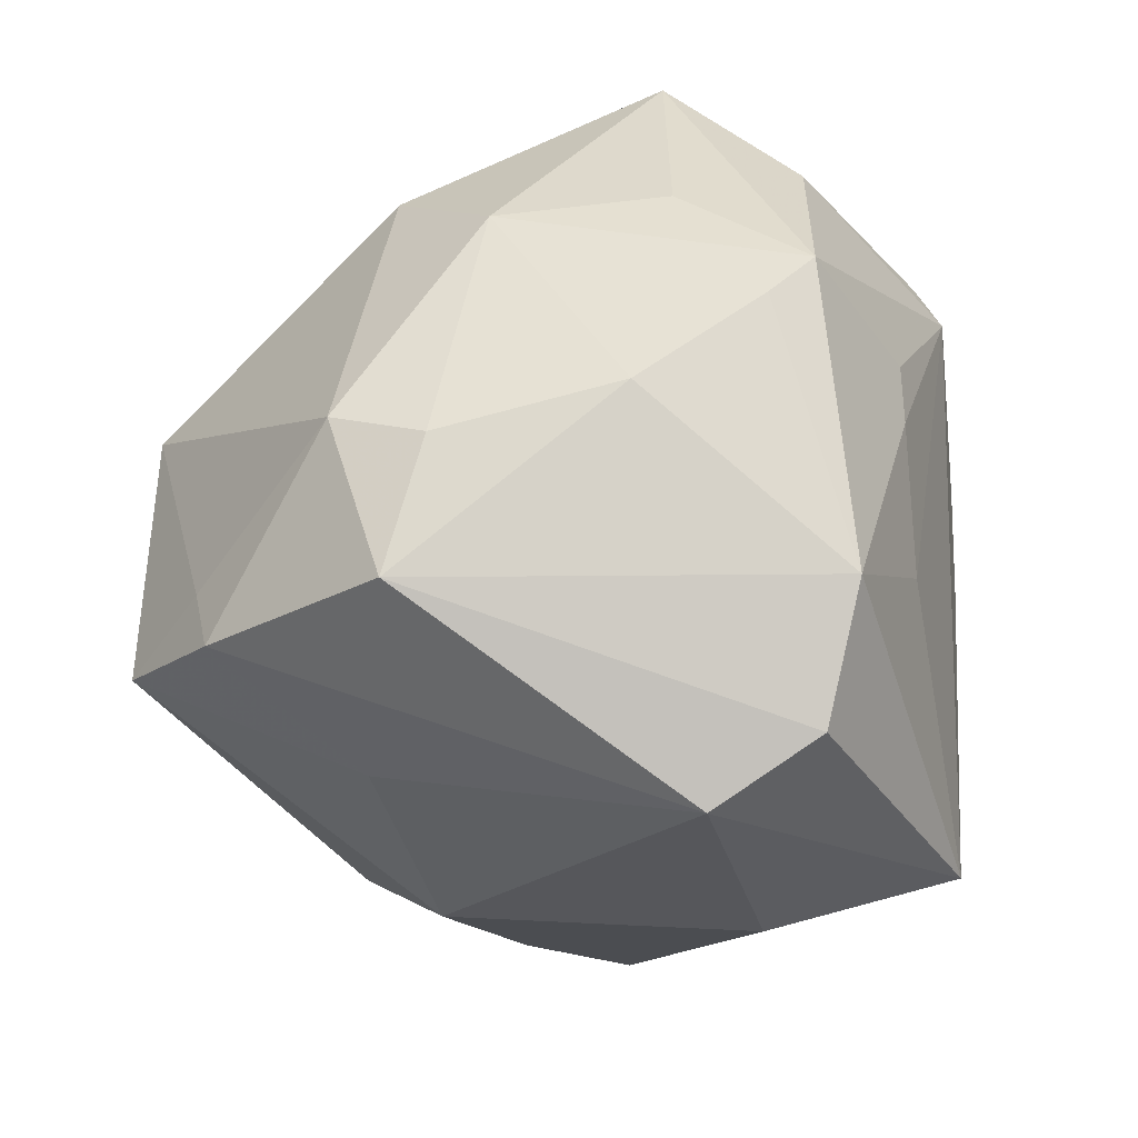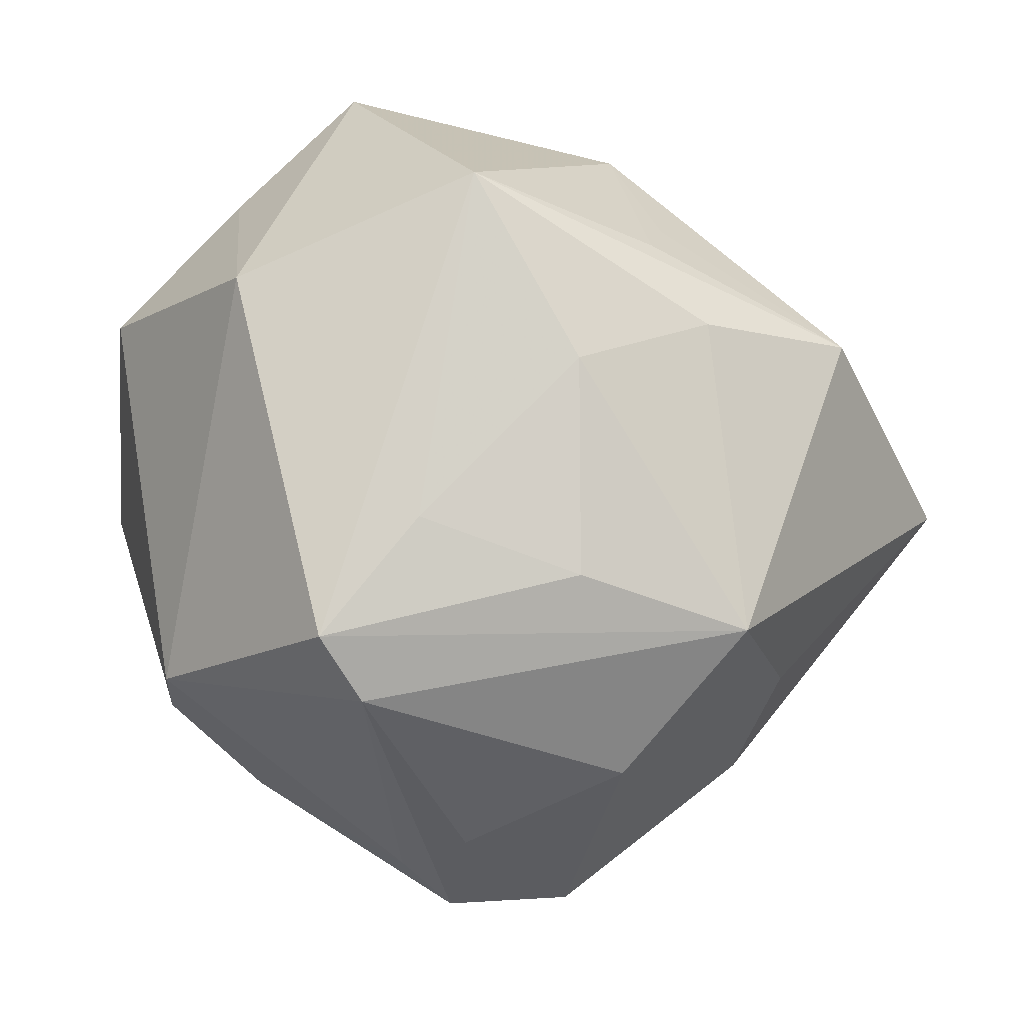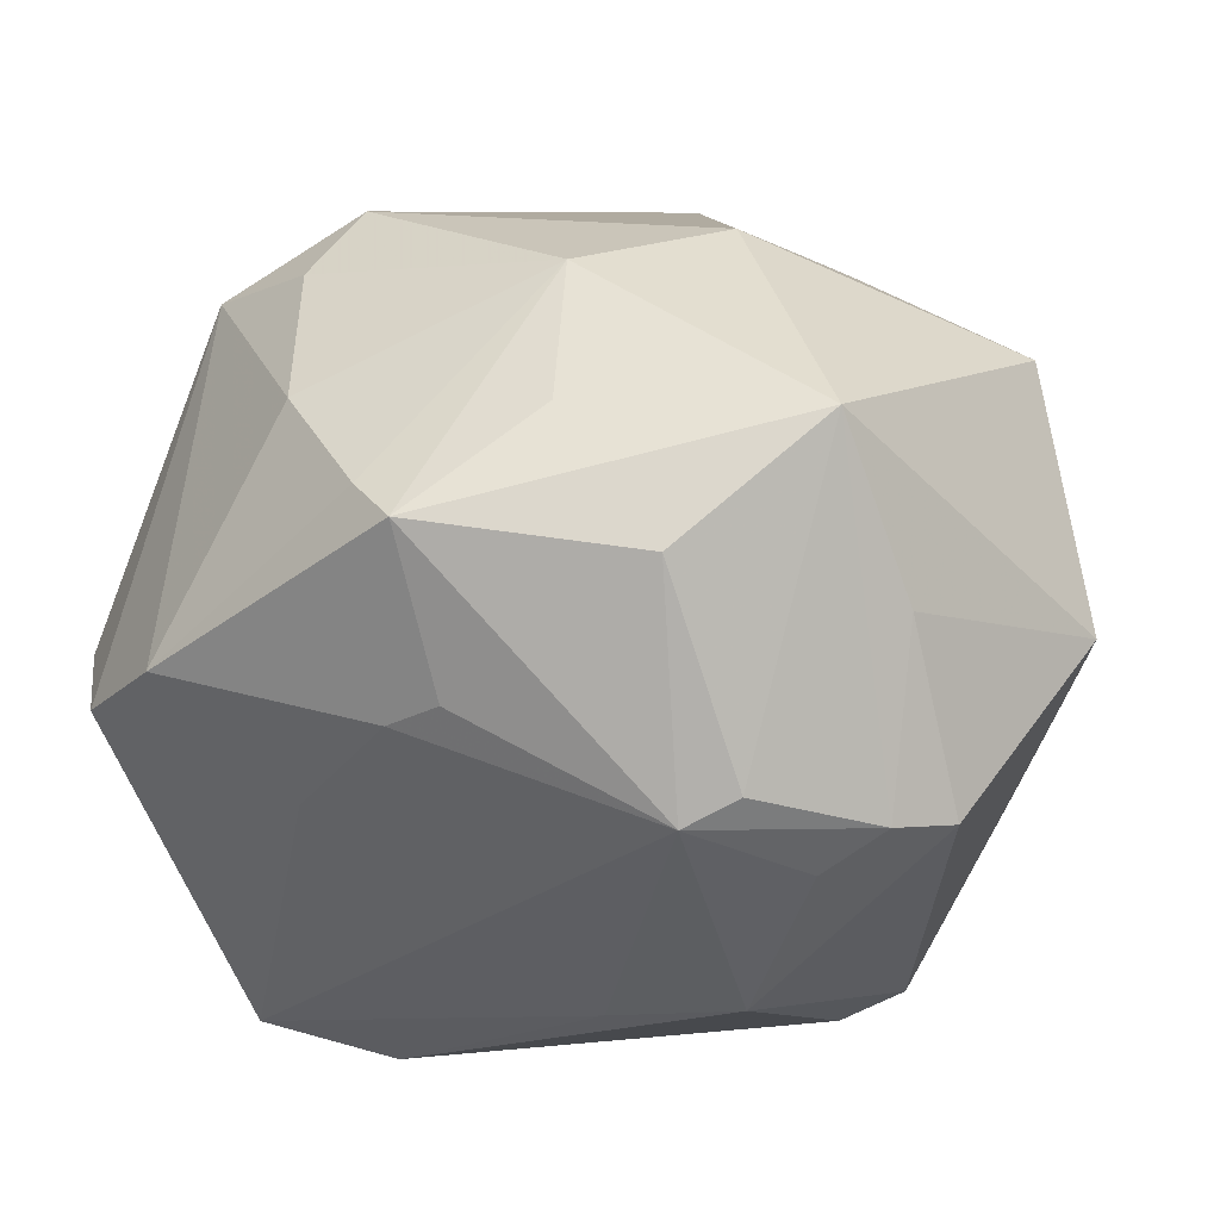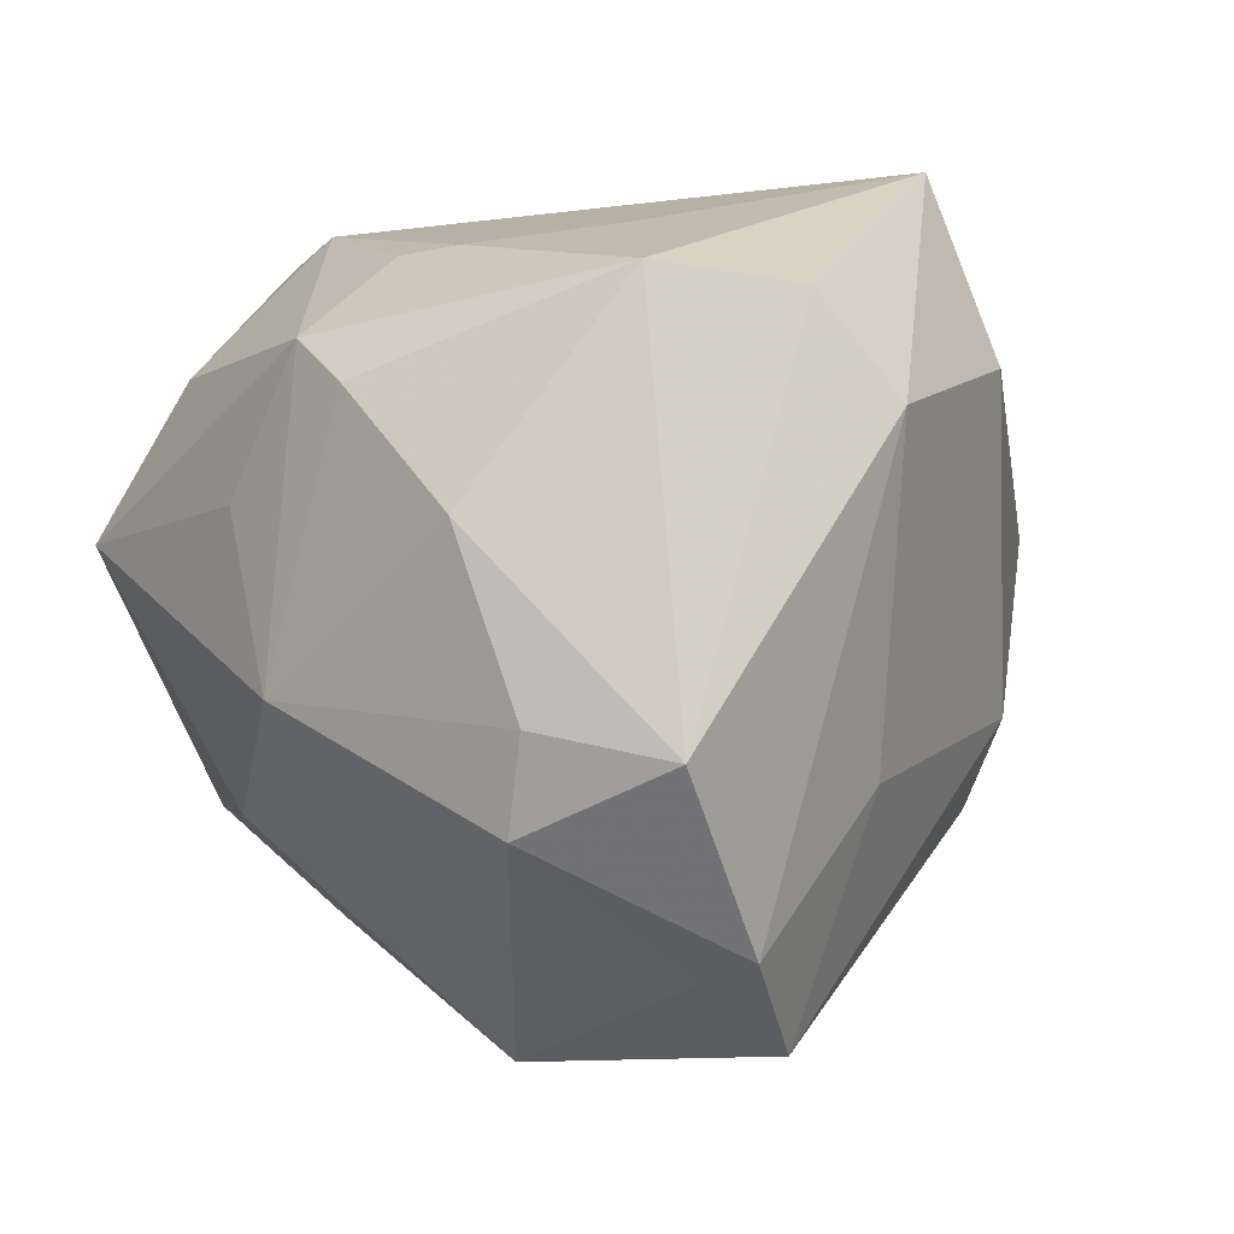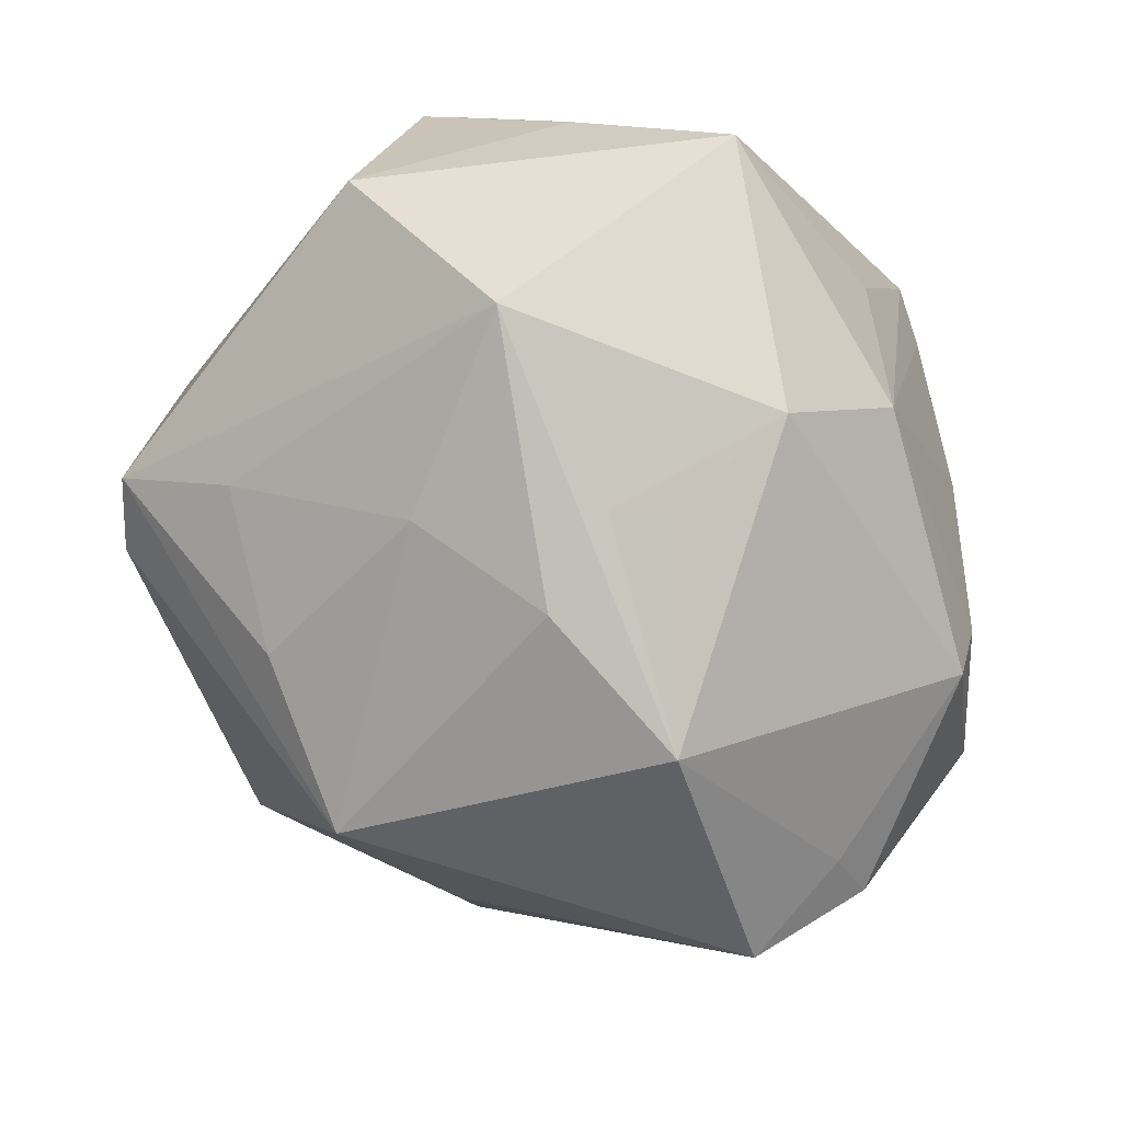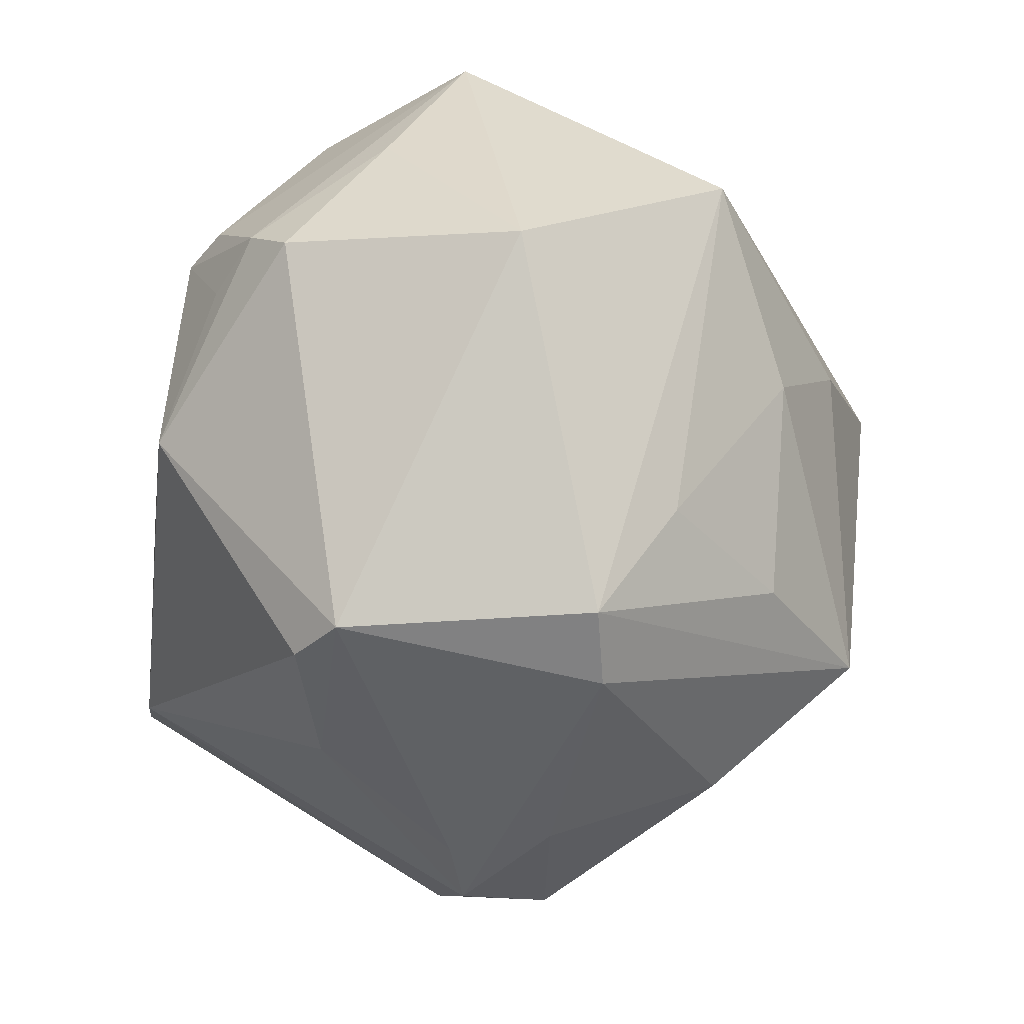
<metadata>
{"format":"obj","ext":"obj","renderer":"f3d","projection":"perspective","resolution":1024,"background":"white","views":[{"elev":26.6,"azim":-82.5,"up":"+Y"},{"elev":-14.7,"azim":124.7,"up":"+Y"},{"elev":53.0,"azim":15.6,"up":"+Y"},{"elev":0.9,"azim":-121.7,"up":"+Z"},{"elev":-54.5,"azim":133.9,"up":"+Z"},{"elev":-16.7,"azim":85.6,"up":"+Y"}]}
</metadata>
<code>
v -0.003236 0.01277 -0.05099
v -0.01424 0.04416 0.02538
v 0.01187 -0.008486 0.04308
v -0.002849 0.04626 0.008931
v 0.04364 0.01734 0.02719
v -0.03698 0.03156 -0.01298
v 0.01158 -0.02509 -0.04493
v -0.005757 -0.05241 -0.007554
v 0.01594 0.01201 -0.04294
v 0.02357 0.02652 0.03577
v 0.00743 0.04009 -0.02383
v 0.01236 0.02683 -0.03441
v 0.01181 0.04418 0.02257
v -0.04823 0.005414 0.02991
v 0.04032 -0.02828 0.02031
v -0.01112 -0.02681 0.04441
v 0.01821 0.02405 0.03951
v -0.03297 -0.002466 -0.0476
v -0.02008 -0.03508 -0.02444
v -0.009353 -0.02662 -0.03772
v 0.02464 0.04975 0.004985
v 0.04148 -0.01375 -0.01894
v -0.0304 -0.03243 -0.0137
v -0.006875 0.02891 0.03496
v 0.04701 -0.02767 -0.008995
v -0.03368 0.03112 -0.02407
v -0.02676 -0.02463 0.0451
v 0.0351 0.03382 0.0152
v 0.003987 -0.05342 0.003533
v -0.01247 0.02462 0.0359
v -0.0419 -0.007307 -0.0193
v 0.01123 -0.04039 -0.02716
v -0.03126 0.03623 0.007585
v 0.01803 0.02283 -0.03645
v -0.03613 -0.02744 0.02357
v 0.02658 -0.002254 0.04208
v 0.02814 -0.01992 -0.03242
v -0.02164 0.01019 0.03816
v 0.05263 0.01592 7.398e-05
v 0.04041 -0.03431 -0.01019
v -0.04866 0.02032 -0.01602
v -0.009946 -0.05137 0.005874
v 0.03752 0.0204 0.03136
v -0.03465 0.009626 -0.03916
v -0.01955 0.04198 0.02078
v 0.02047 -0.0384 0.02165
v 0.03062 0.005567 -0.03401
v -0.0421 0.007484 -0.03649
v -0.03923 0.0192 0.03247
v -0.05345 -0.001997 0.01825
v 0.0115 -0.04883 0.005613
v 0.03394 -0.03003 0.02497
v 0.01463 -0.04753 -0.006429
v 0.03999 0.02762 -0.02548
v 0.03139 0.01546 0.03558
v -0.007125 0.04449 -0.01092
f 41 14 49
f 49 14 27
f 40 25 15
f 2 49 30
f 29 46 16
f 39 25 54
f 54 21 39
f 15 25 39
f 39 5 15
f 8 29 42
f 42 23 8
f 42 35 23
f 27 35 42
f 42 16 27
f 29 16 42
f 27 14 50
f 50 35 27
f 50 14 41
f 23 35 50
f 8 23 19
f 23 18 19
f 4 56 2
f 2 21 4
f 4 21 56
f 56 6 33
f 41 49 33
f 33 6 41
f 26 6 56
f 41 6 26
f 53 29 8
f 53 40 29
f 51 40 15
f 29 40 51
f 15 46 51
f 51 46 29
f 25 40 7
f 38 49 27
f 38 30 49
f 52 46 15
f 52 16 46
f 5 39 28
f 28 39 21
f 31 18 23
f 23 50 31
f 13 21 2
f 13 10 21
f 17 13 2
f 10 13 17
f 17 38 27
f 30 38 17
f 2 56 45
f 56 33 45
f 45 49 2
f 45 33 49
f 11 26 56
f 56 21 11
f 11 21 54
f 1 7 18
f 18 44 1
f 1 44 26
f 1 11 12
f 26 11 1
f 25 7 37
f 20 19 18
f 18 7 20
f 40 53 32
f 32 7 40
f 32 53 8
f 32 20 7
f 8 19 32
f 19 20 32
f 21 10 43
f 43 28 21
f 5 28 43
f 10 17 43
f 18 31 48
f 48 44 18
f 48 50 41
f 48 31 50
f 41 26 48
f 26 44 48
f 2 30 24
f 24 17 2
f 30 17 24
f 54 1 34
f 34 1 12
f 34 11 54
f 12 11 34
f 9 1 54
f 7 1 9
f 54 25 22
f 25 37 22
f 5 43 36
f 15 5 36
f 36 52 15
f 16 52 36
f 7 9 47
f 47 37 7
f 47 9 54
f 54 22 47
f 47 22 37
f 55 43 17
f 17 36 55
f 55 36 43
f 3 17 27
f 3 36 17
f 27 16 3
f 16 36 3

</code>
